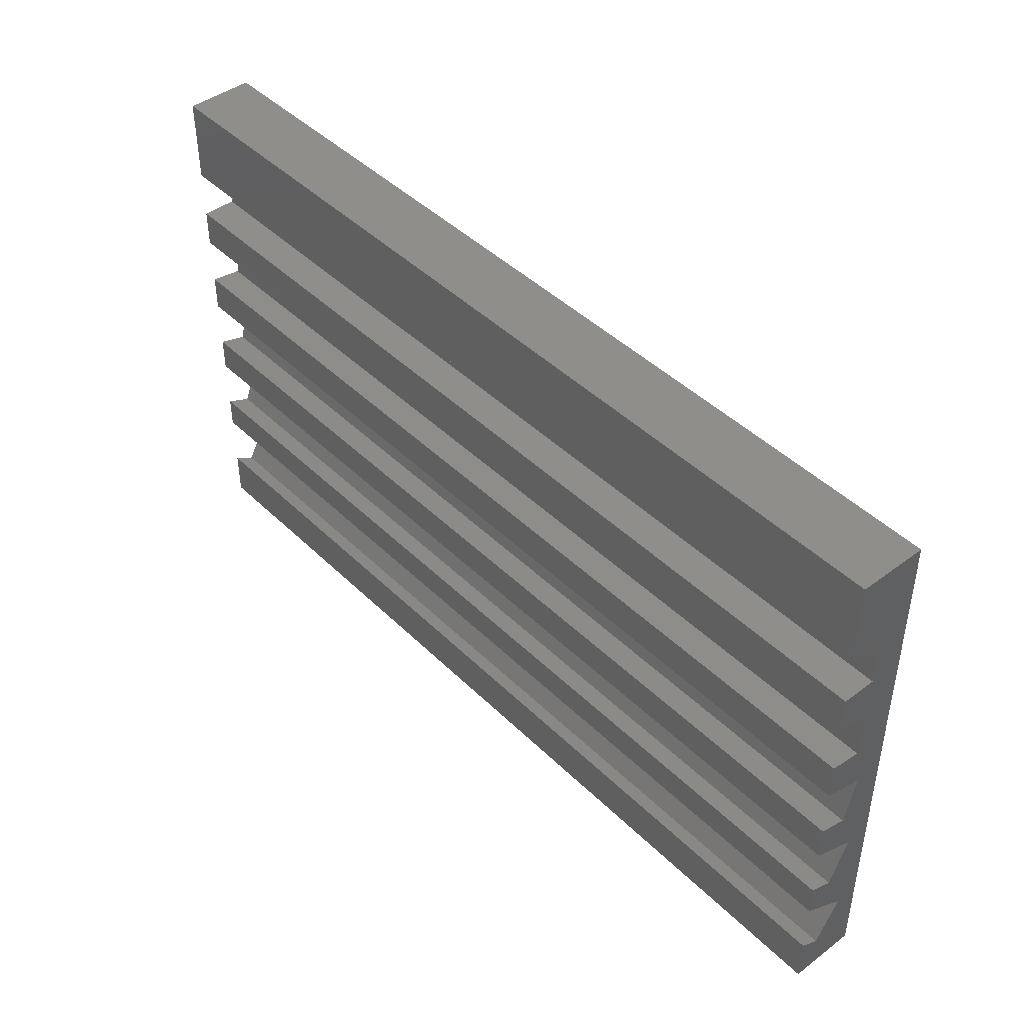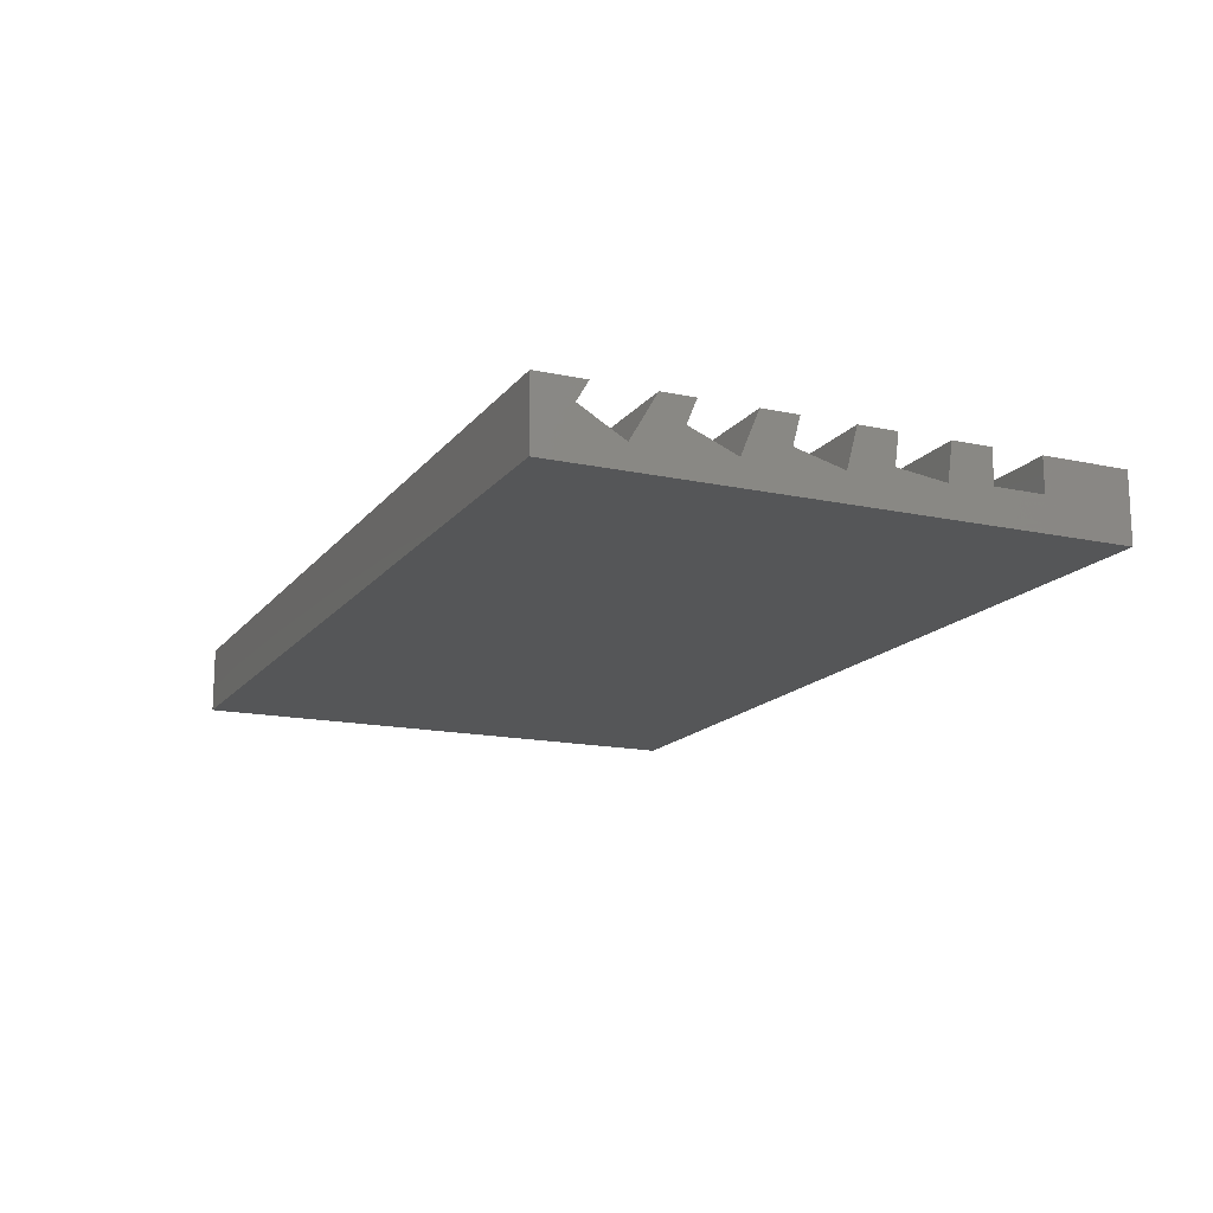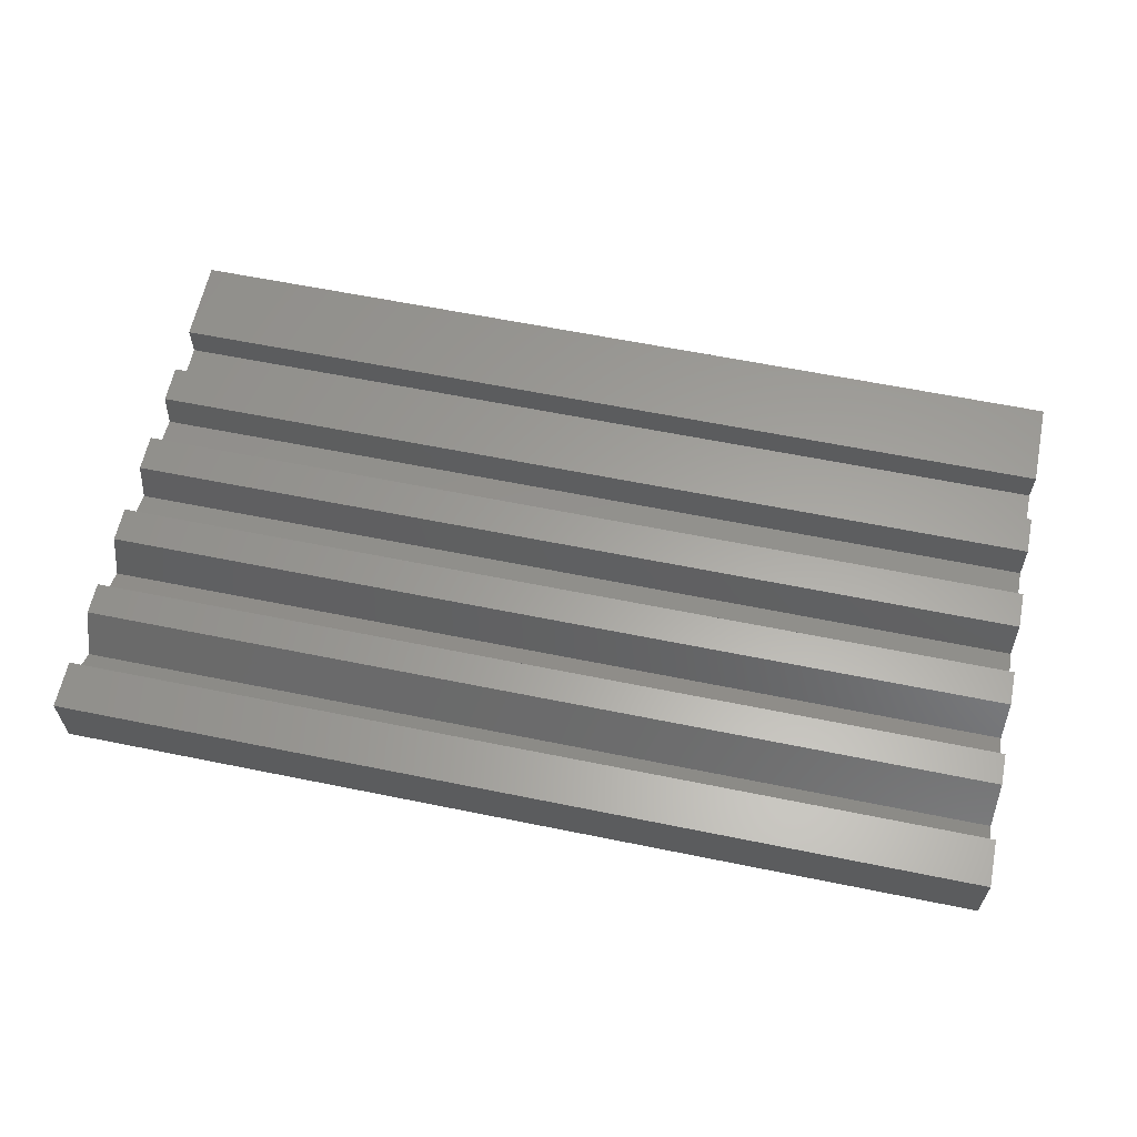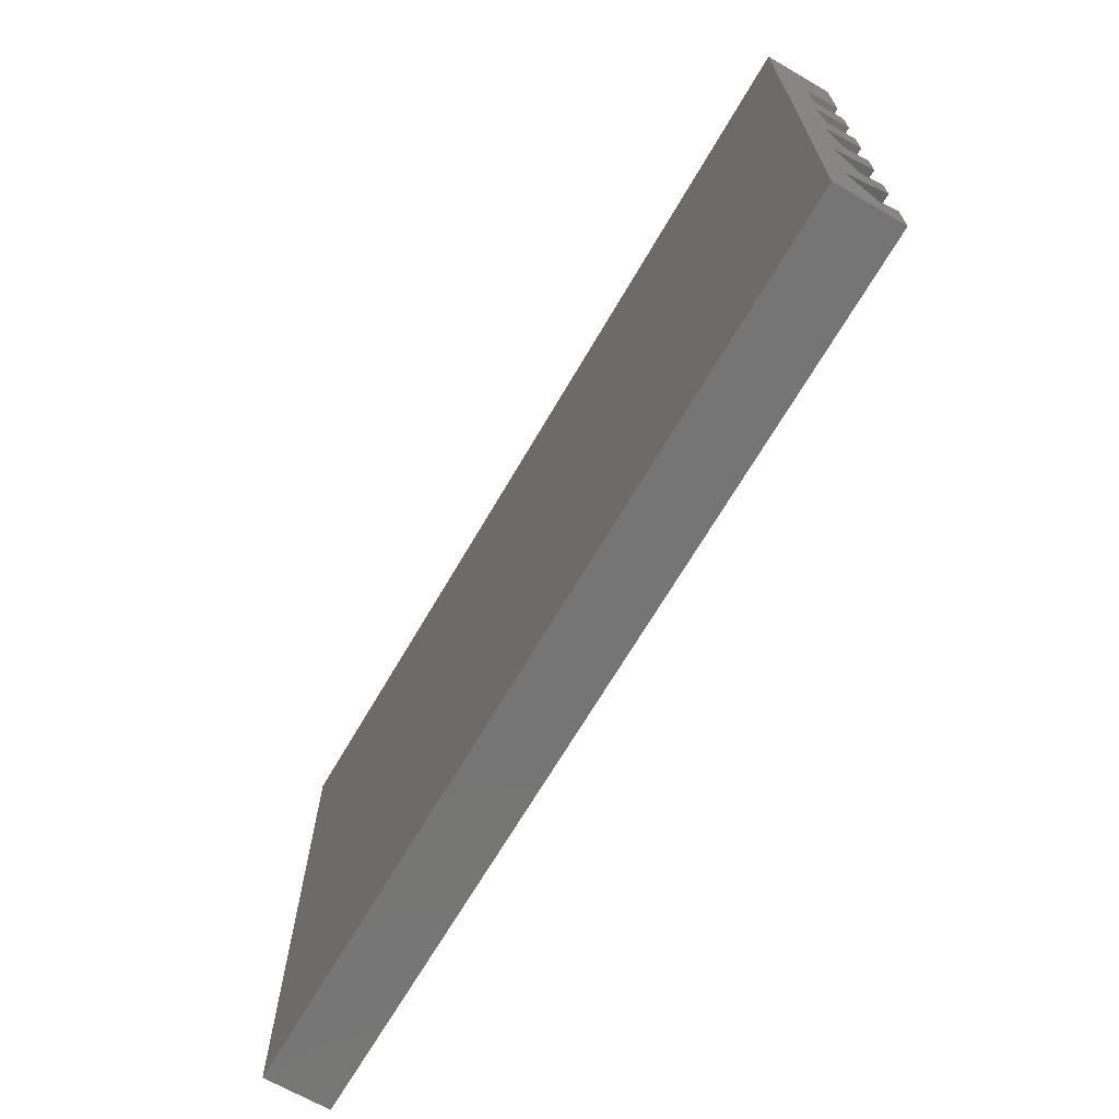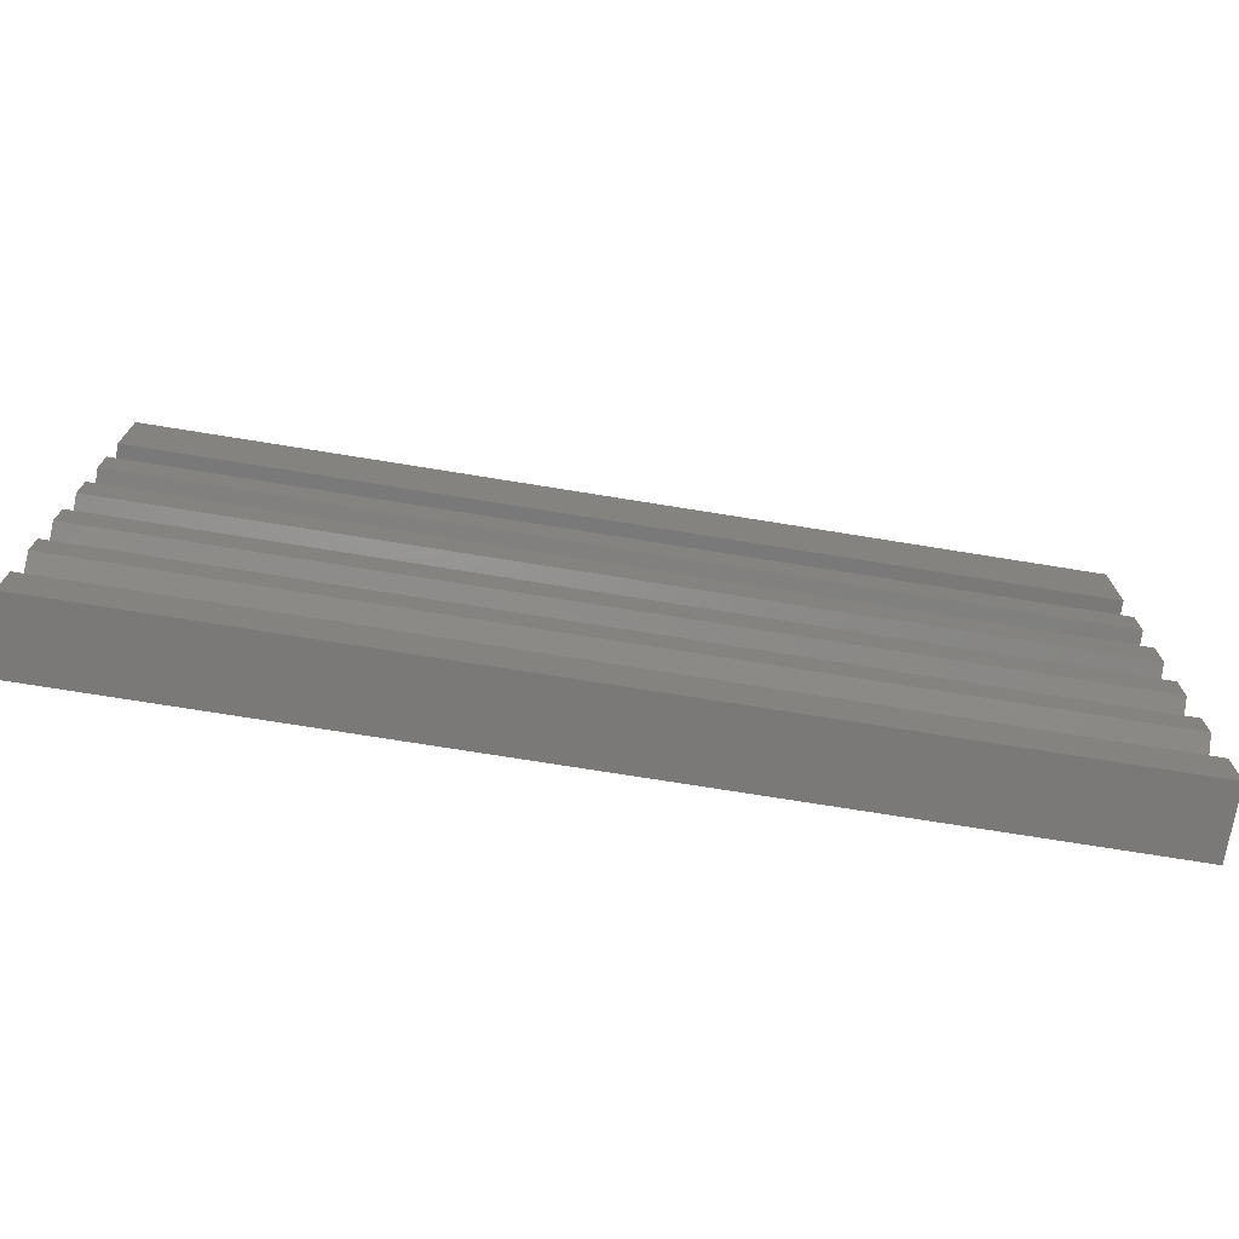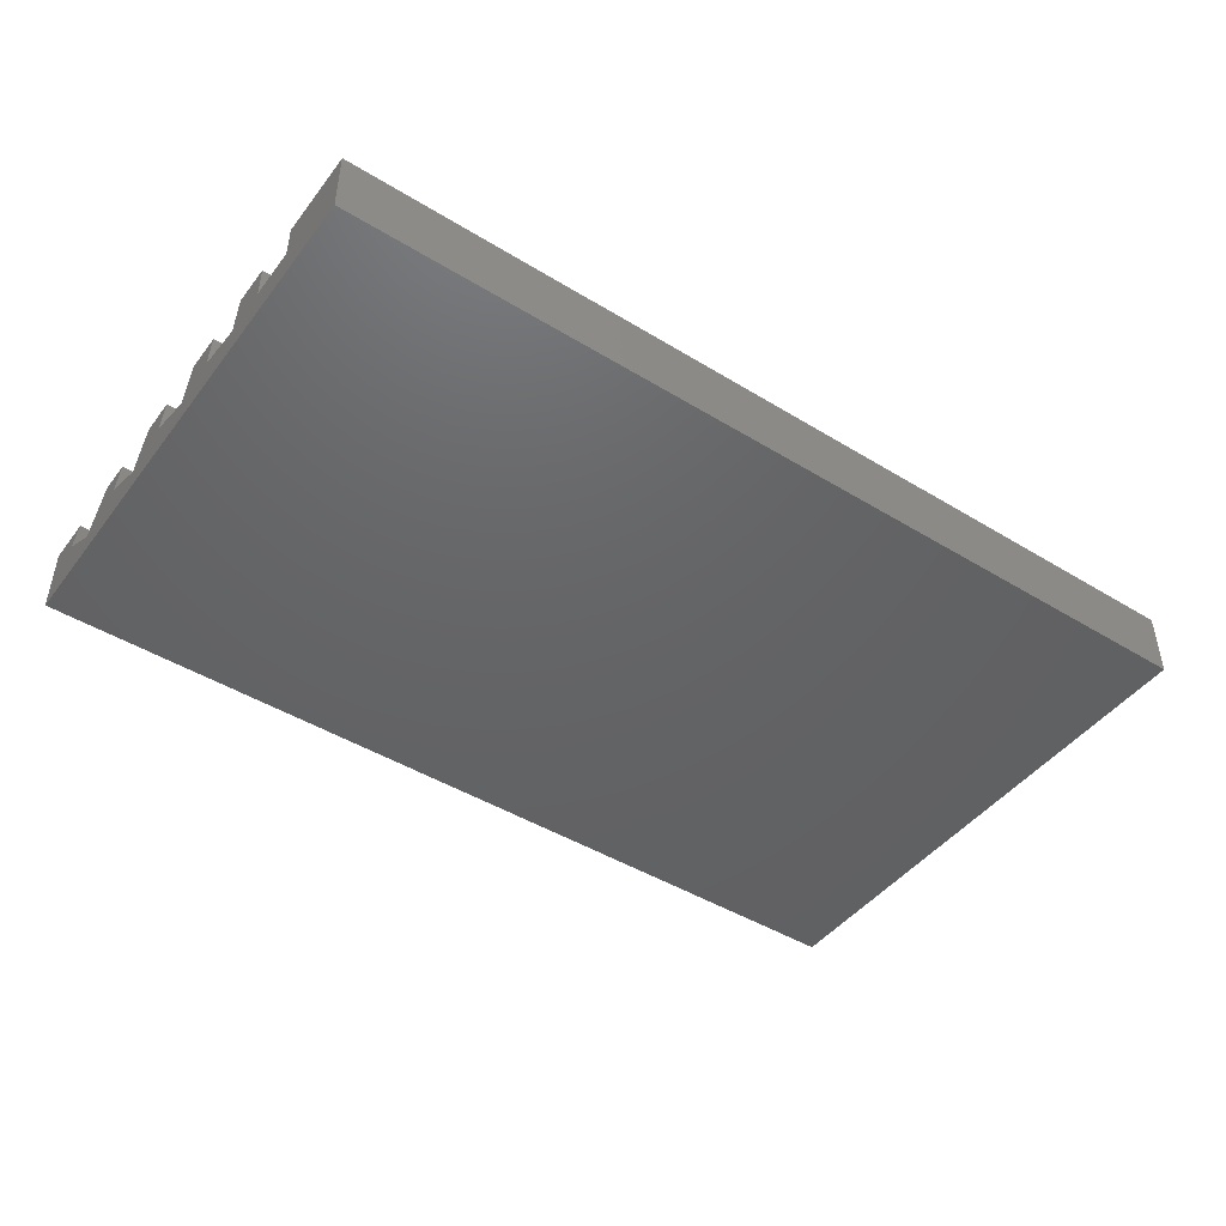
<metadata>
{"format":"stl","ext":"stl","renderer":"f3d","projection":"perspective","resolution":1024,"background":"white","views":[{"elev":44.1,"azim":48.6,"up":"+Y"},{"elev":-15.5,"azim":65.6,"up":"+Z"},{"elev":61.5,"azim":11.7,"up":"+Z"},{"elev":-67.7,"azim":-120.2,"up":"+Y"},{"elev":-72.6,"azim":-9.2,"up":"+Y"},{"elev":-45.6,"azim":144.9,"up":"+Z"}]}
</metadata>
<code>
# stl→obj: 48 verts, 92 faces
v 0 57.5 -4
v 0 48 -0.25
v 0 57.5 3.5
v 0 42.5 -0.25
v 0 38.19 3.5
v 0 42.5 3.5
v 0 37.65 -0.6202
v 0 27.25 -0.9413
v 0 32.2 0.0977
v 0 28.44 3.5
v 0 21.94 0.4822
v 0 16.81 -1.208
v 0 18.76 3.5
v 0 -2.5 -4
v 0 11.73 0.897
v 0 6.348 -1.415
v 0 9.186 3.5
v 0 1.585 1.335
v 0 48 3.5
v 0 32.64 3.5
v 0 22.75 3.5
v 0 12.81 3.5
v 0 -2.5 3.5
v 0 2.835 3.5
v 102 -2.5 3.5
v 102 2.835 3.5
v 102 48 3.5
v 102 57.5 3.5
v 102 9.186 3.5
v 102 12.81 3.5
v 102 18.76 3.5
v 102 22.75 3.5
v 102 28.44 3.5
v 102 32.64 3.5
v 102 38.19 3.5
v 102 42.5 3.5
v 102 1.585 1.335
v 102 11.73 0.897
v 102 21.94 0.4822
v 102 32.2 0.0977
v 102 42.5 -0.25
v 102 48 -0.25
v 102 57.5 -4
v 102 37.65 -0.6202
v 102 27.25 -0.9413
v 102 16.81 -1.208
v 102 -2.5 -4
v 102 6.348 -1.415
f 1 2 3
f 1 4 2
f 4 5 6
f 4 7 5
f 1 7 4
f 8 7 1
f 9 8 10
f 7 8 9
f 11 12 13
f 8 12 11
f 14 8 1
f 15 16 17
f 12 16 15
f 8 14 12
f 16 14 18
f 12 14 16
f 3 2 19
f 20 9 10
f 21 11 13
f 22 15 17
f 23 18 14
f 18 23 24
f 24 25 26
f 25 24 23
f 3 27 28
f 27 3 19
f 22 29 30
f 29 22 17
f 21 31 32
f 31 21 13
f 20 33 34
f 33 20 10
f 6 35 36
f 35 6 5
f 26 25 37
f 30 29 38
f 32 31 39
f 34 33 40
f 36 35 41
f 42 28 27
f 28 42 43
f 41 43 42
f 44 41 35
f 44 43 41
f 45 44 40
f 45 40 33
f 44 45 43
f 46 39 31
f 46 45 39
f 47 45 46
f 48 38 29
f 48 46 38
f 47 46 48
f 47 37 25
f 45 47 43
f 37 47 48
f 14 43 47
f 43 14 1
f 14 25 23
f 25 14 47
f 43 3 28
f 3 43 1
f 16 29 17
f 29 16 48
f 16 37 48
f 37 16 18
f 37 24 26
f 24 37 18
f 12 31 13
f 31 12 46
f 12 38 46
f 38 12 15
f 38 22 30
f 22 38 15
f 8 33 10
f 33 8 45
f 8 39 45
f 39 8 11
f 39 21 32
f 21 39 11
f 7 35 5
f 35 7 44
f 7 40 44
f 40 7 9
f 40 20 34
f 20 40 9
f 2 27 19
f 27 2 42
f 2 41 42
f 41 2 4
f 41 6 36
f 6 41 4

</code>
